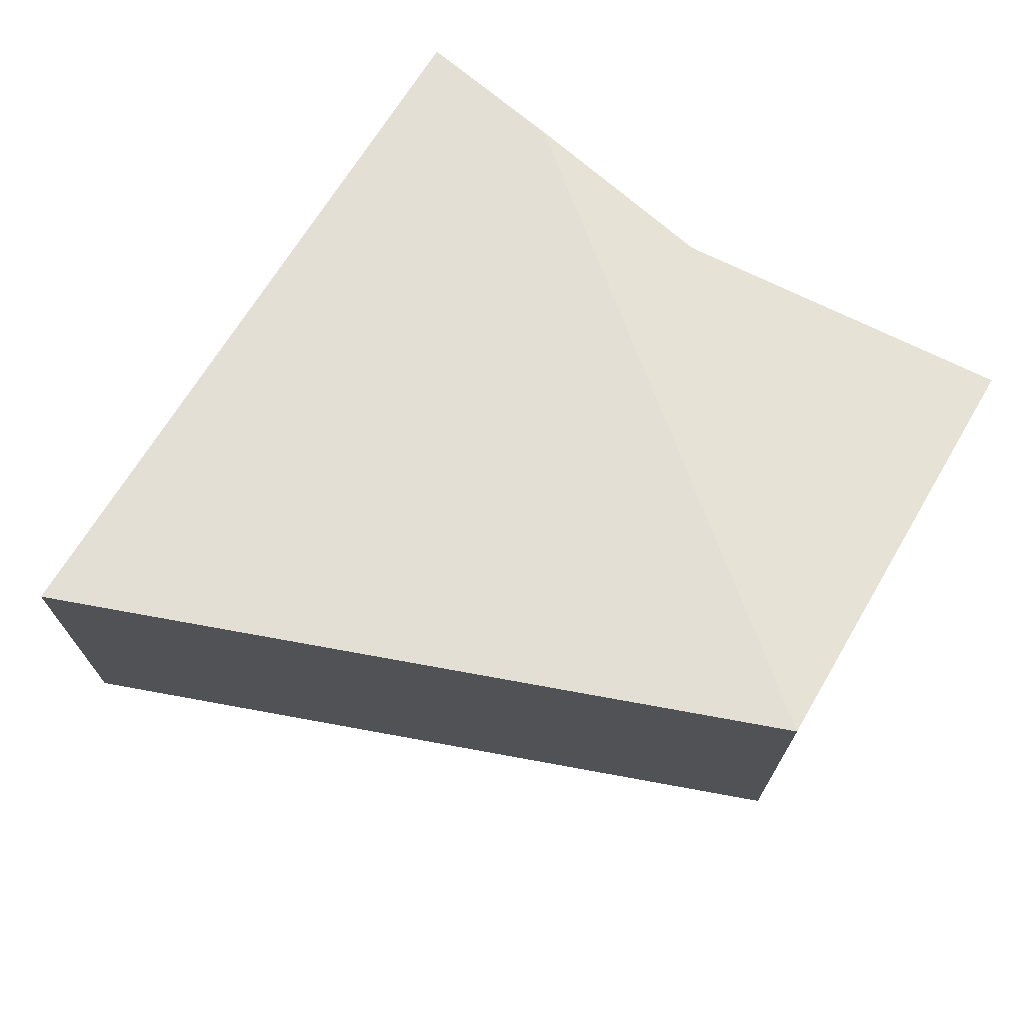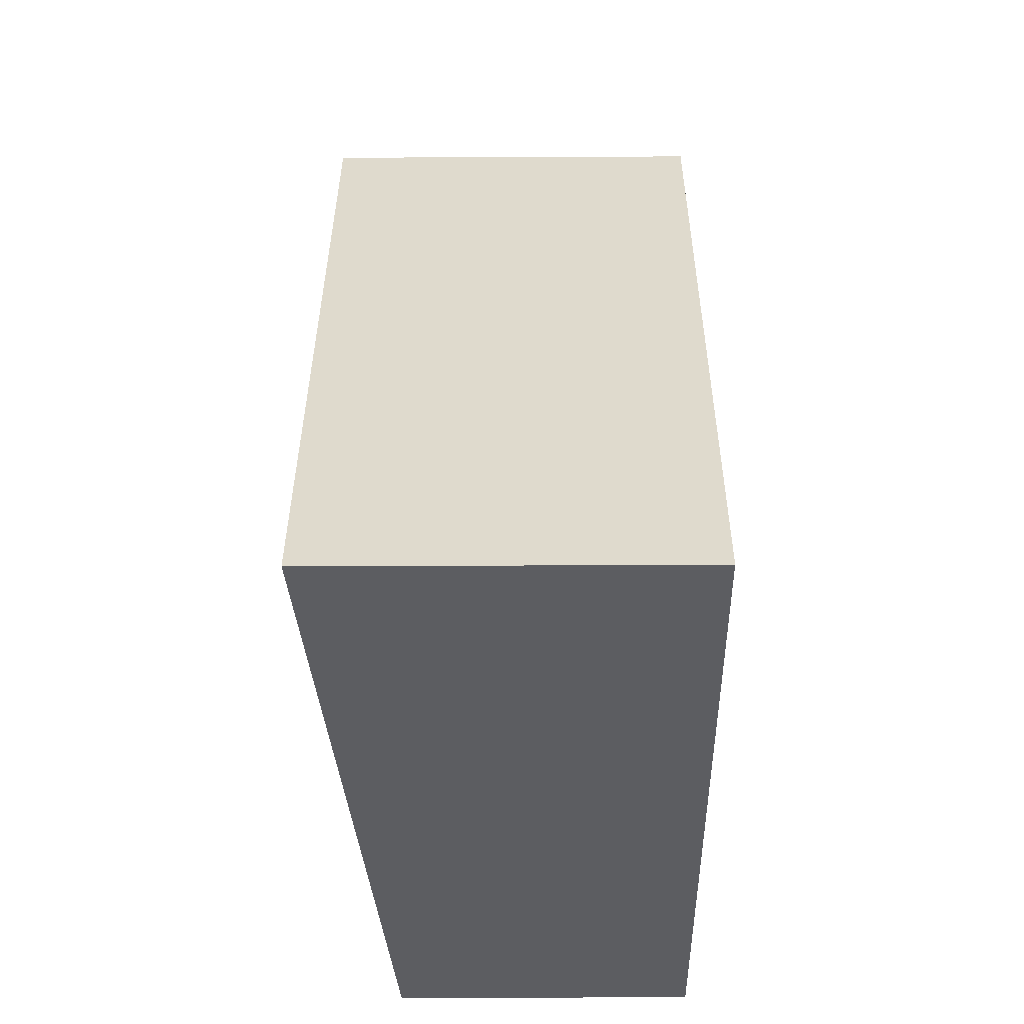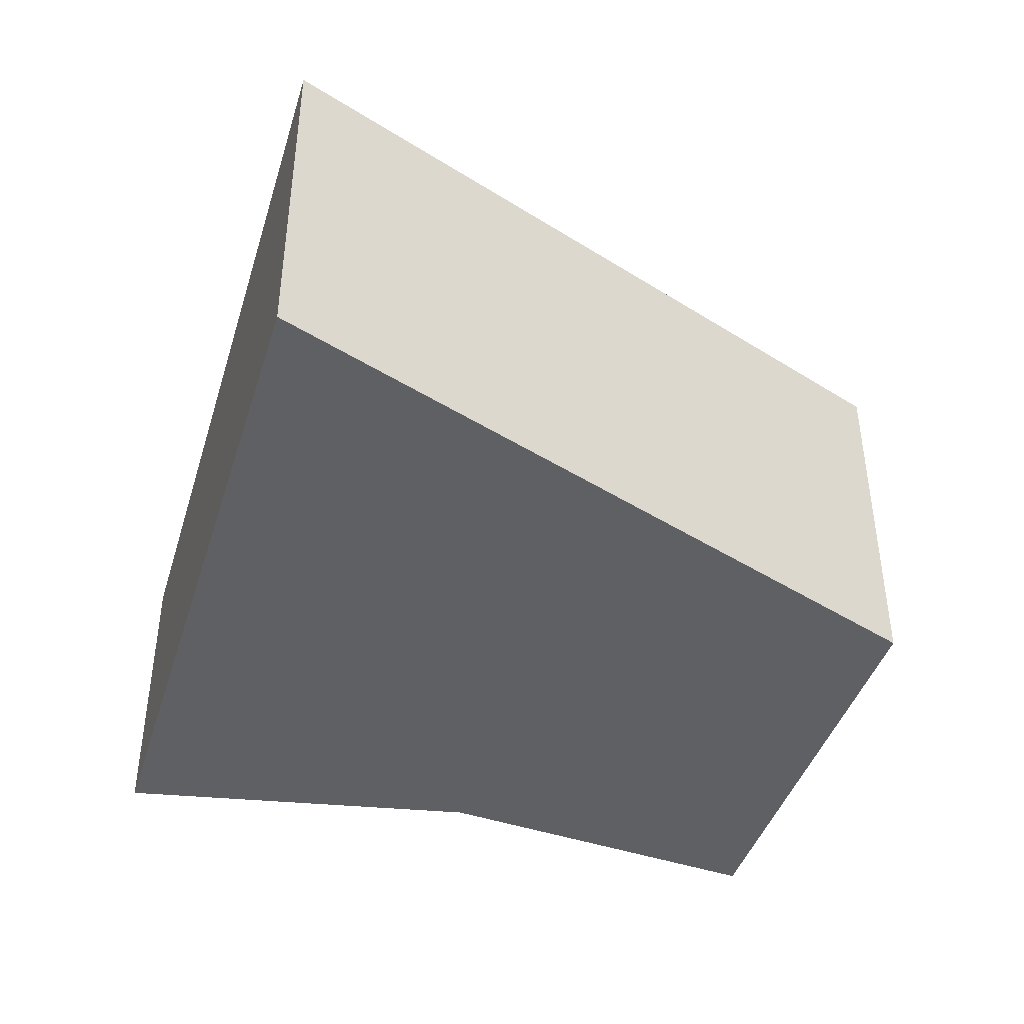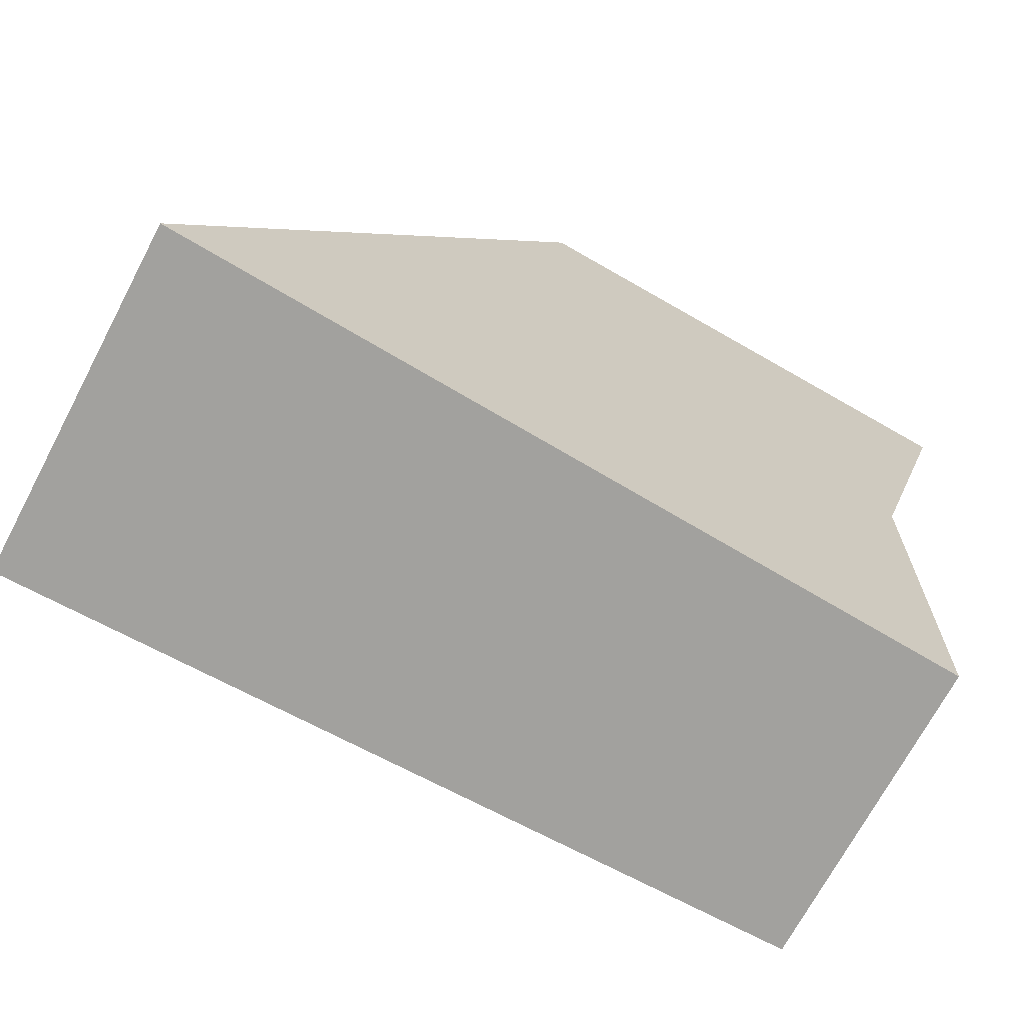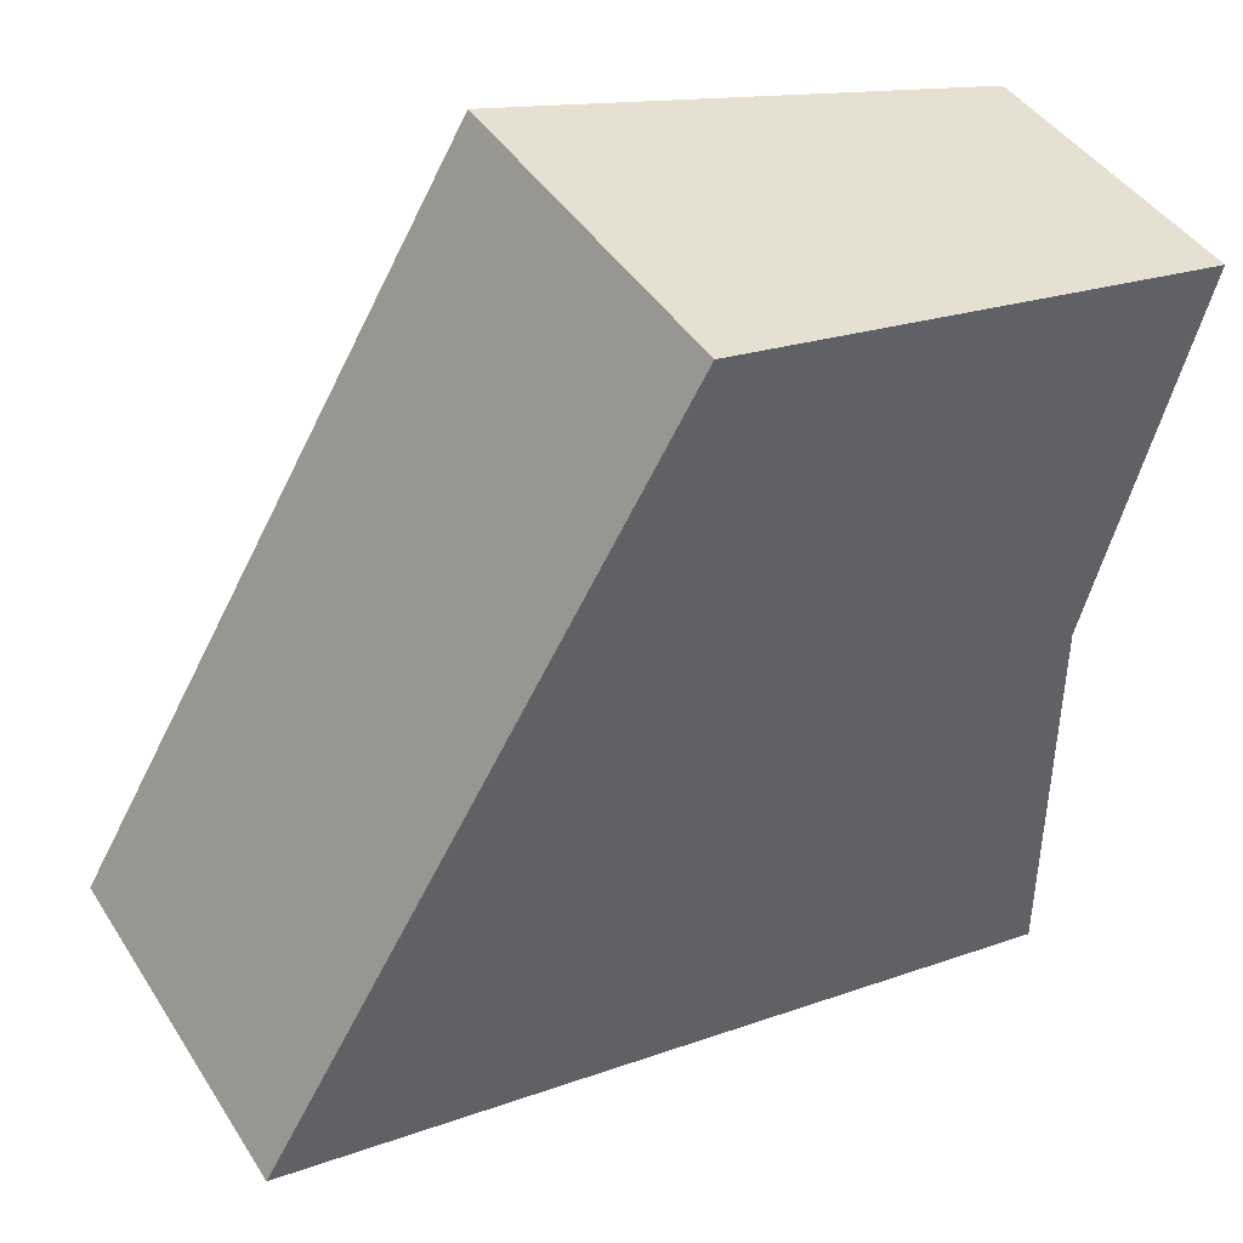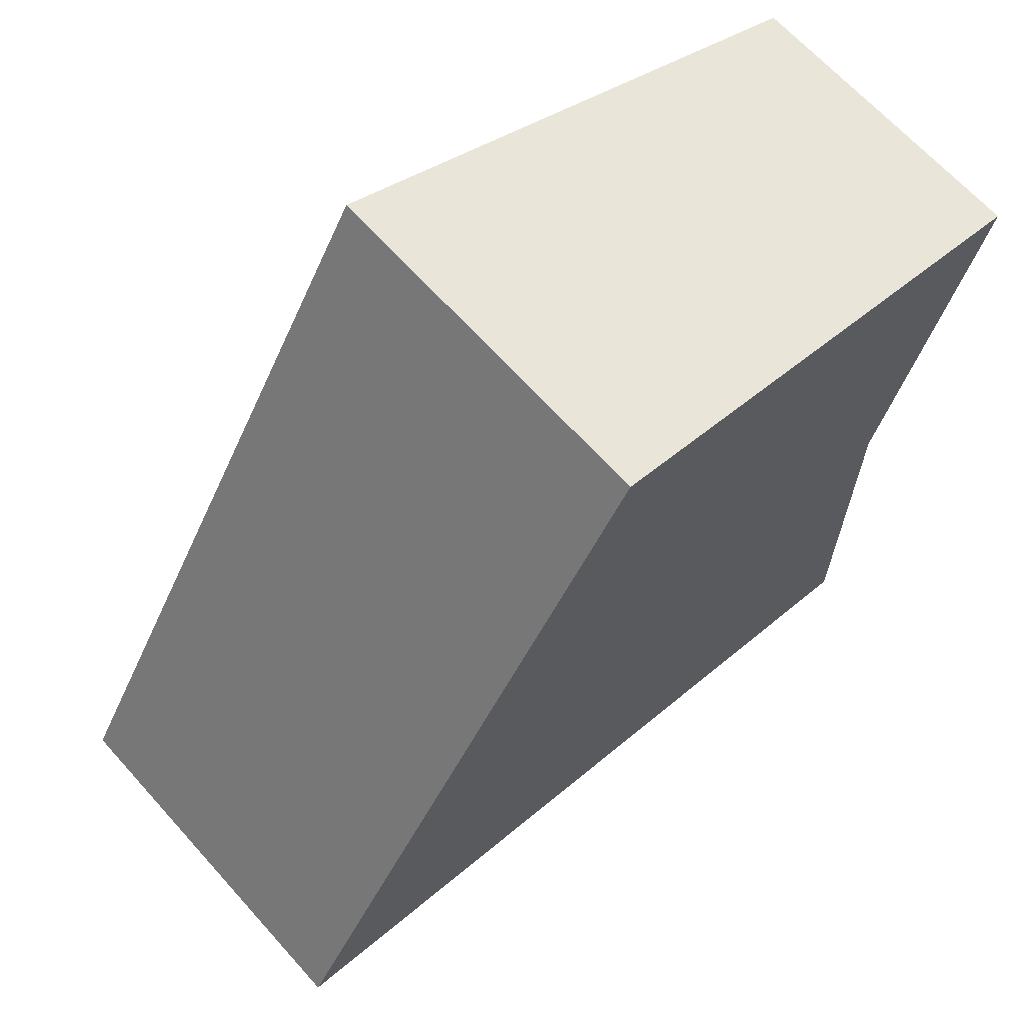
<metadata>
{"format":"obj","ext":"obj","renderer":"f3d","projection":"perspective","resolution":1024,"background":"white","views":[{"elev":71.3,"azim":-48.6,"up":"+Y"},{"elev":-26.2,"azim":-89.6,"up":"+Z"},{"elev":-42.7,"azim":-96.0,"up":"+Y"},{"elev":-69.3,"azim":-27.7,"up":"+Z"},{"elev":43.1,"azim":-30.3,"up":"+Z"},{"elev":66.5,"azim":-42.0,"up":"+Z"}]}
</metadata>
<code>
v  9.473 8.514 15.77
v  18.05 7.227 5.517
v  18.04 7.227 0.366
v  20.42 6.872 13.63
v  0 8.514 5.213e-16
v  18.04 7.06 -3.48
v  0 0 0
v  18.04 2.131e-16 -3.48
v  9.473 -9.653e-16 15.77
v  20.42 -8.349e-16 13.63
v  18.04 -2.241e-17 0.366
v  18.05 -3.378e-16 5.517
g defaultobject
f 1 2 3
f 2 1 4
f 5 3 6
f 3 5 1
f 6 7 5
f 7 6 8
f 7 1 5
f 1 7 9
f 9 4 1
f 4 9 10
f 3 8 6
f 8 3 2
f 8 2 11
f 11 2 12
f 4 12 2
f 12 4 10
f 7 10 9
f 10 7 12
f 12 7 11
f 11 7 8

</code>
